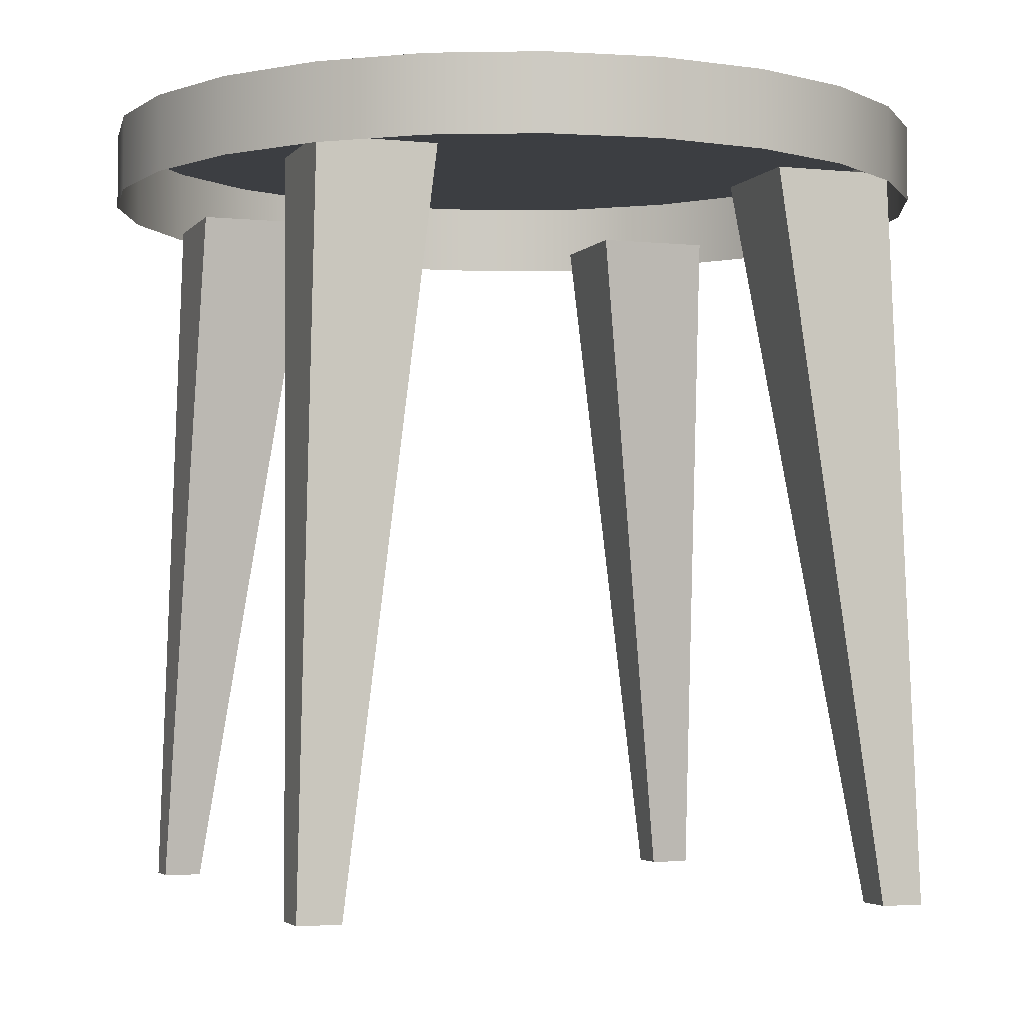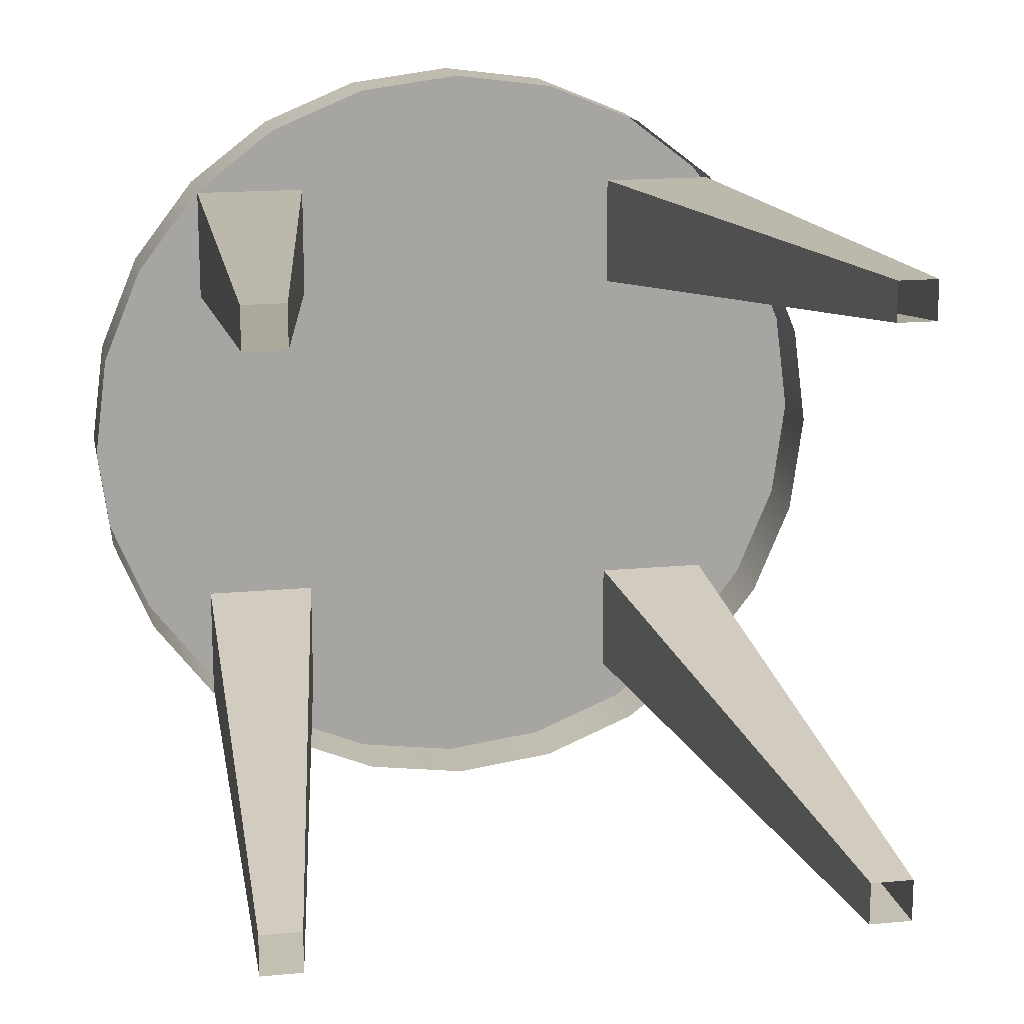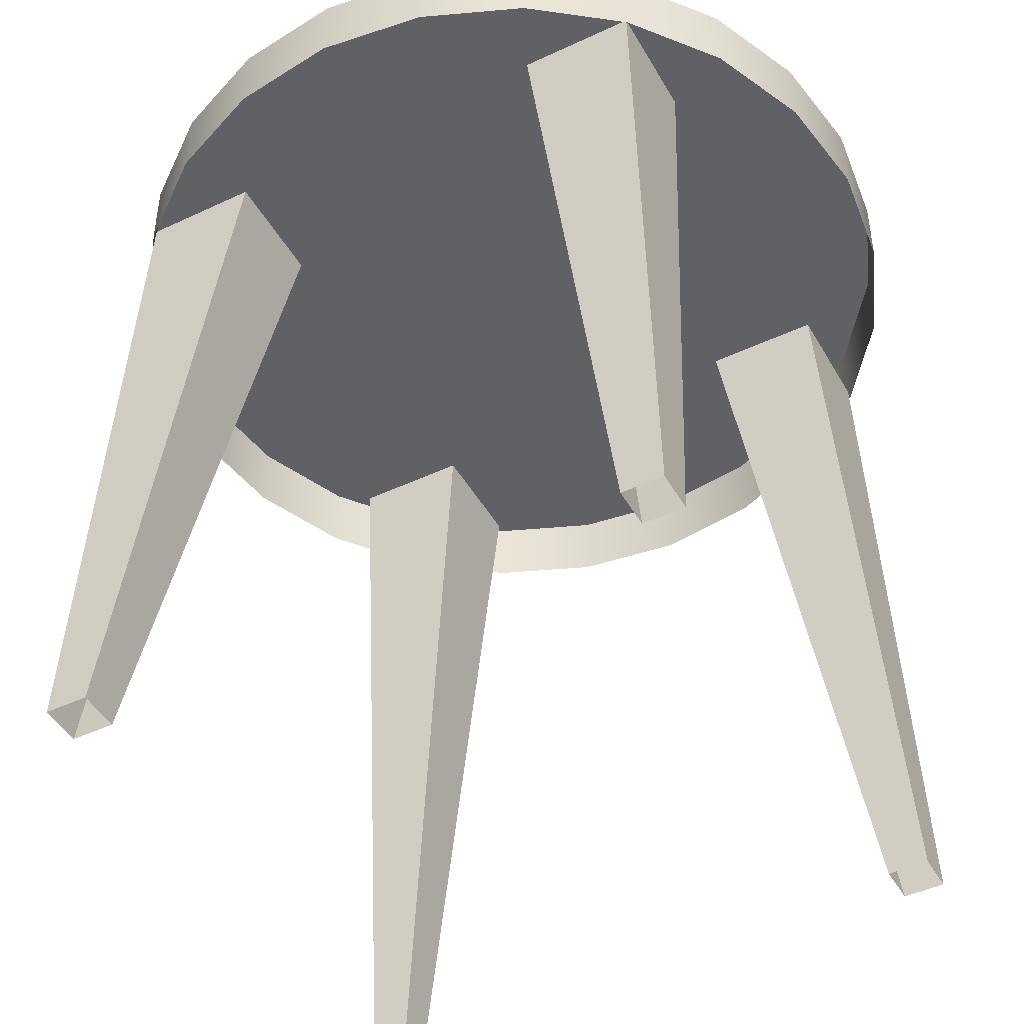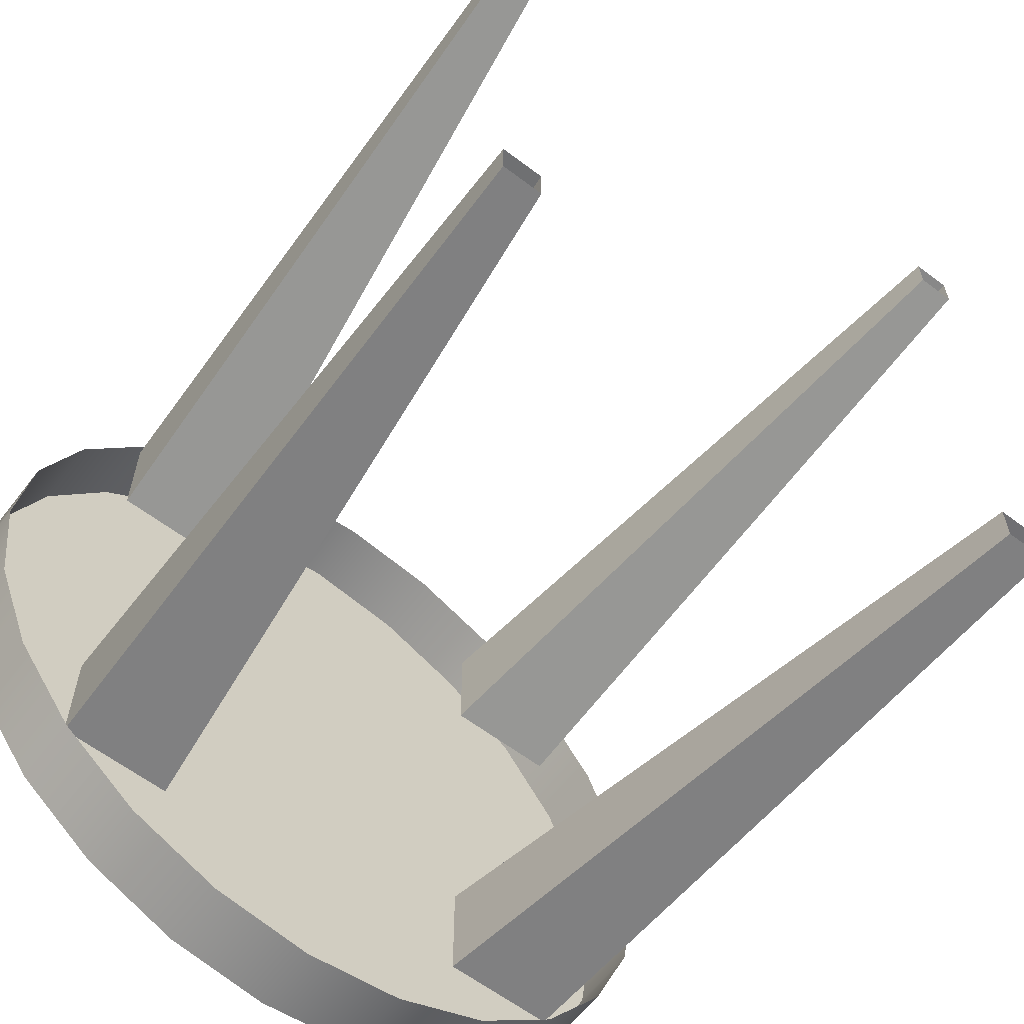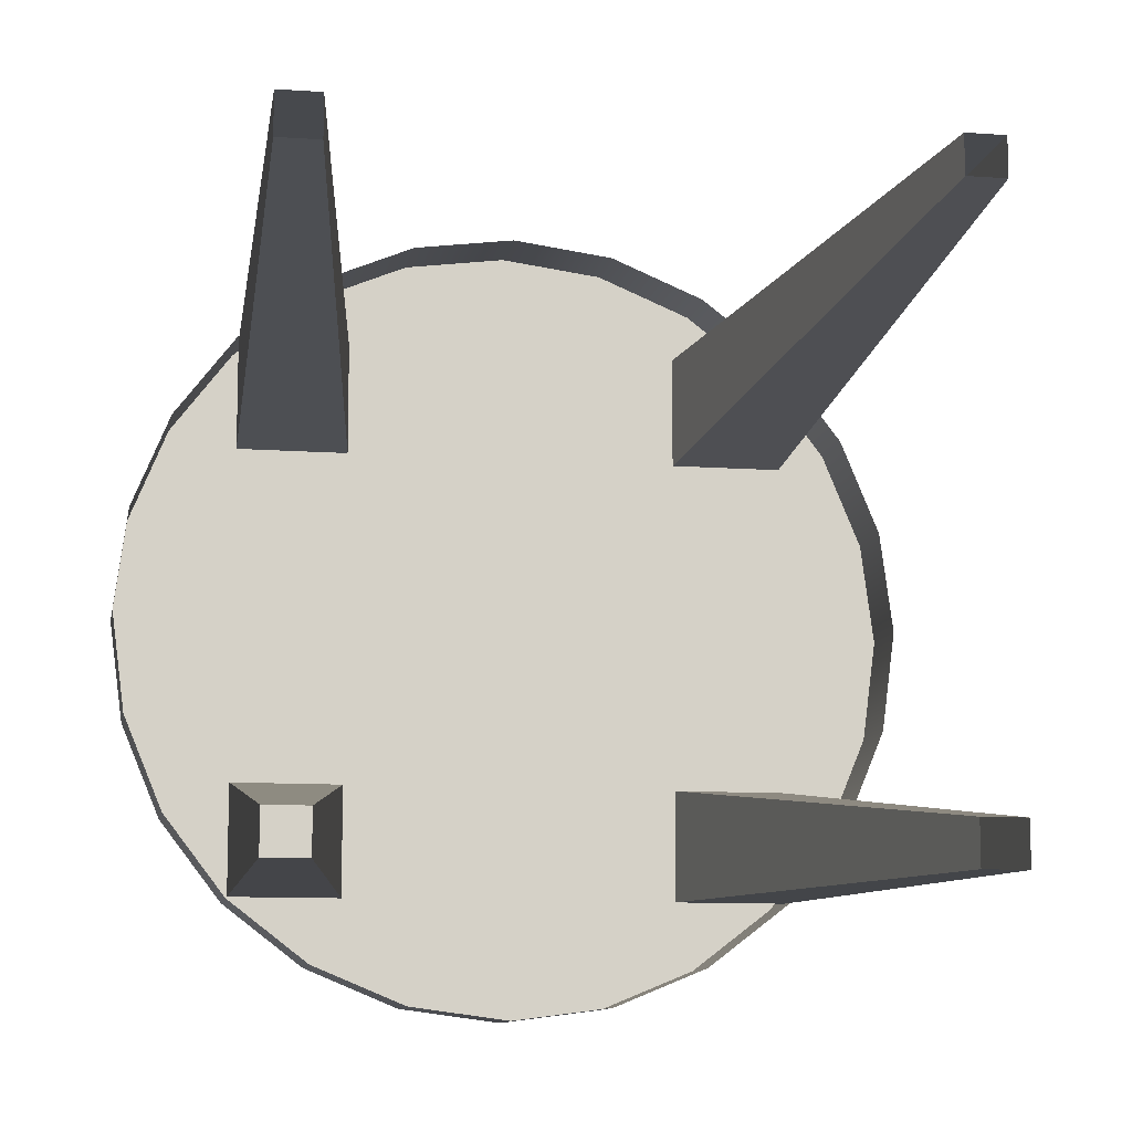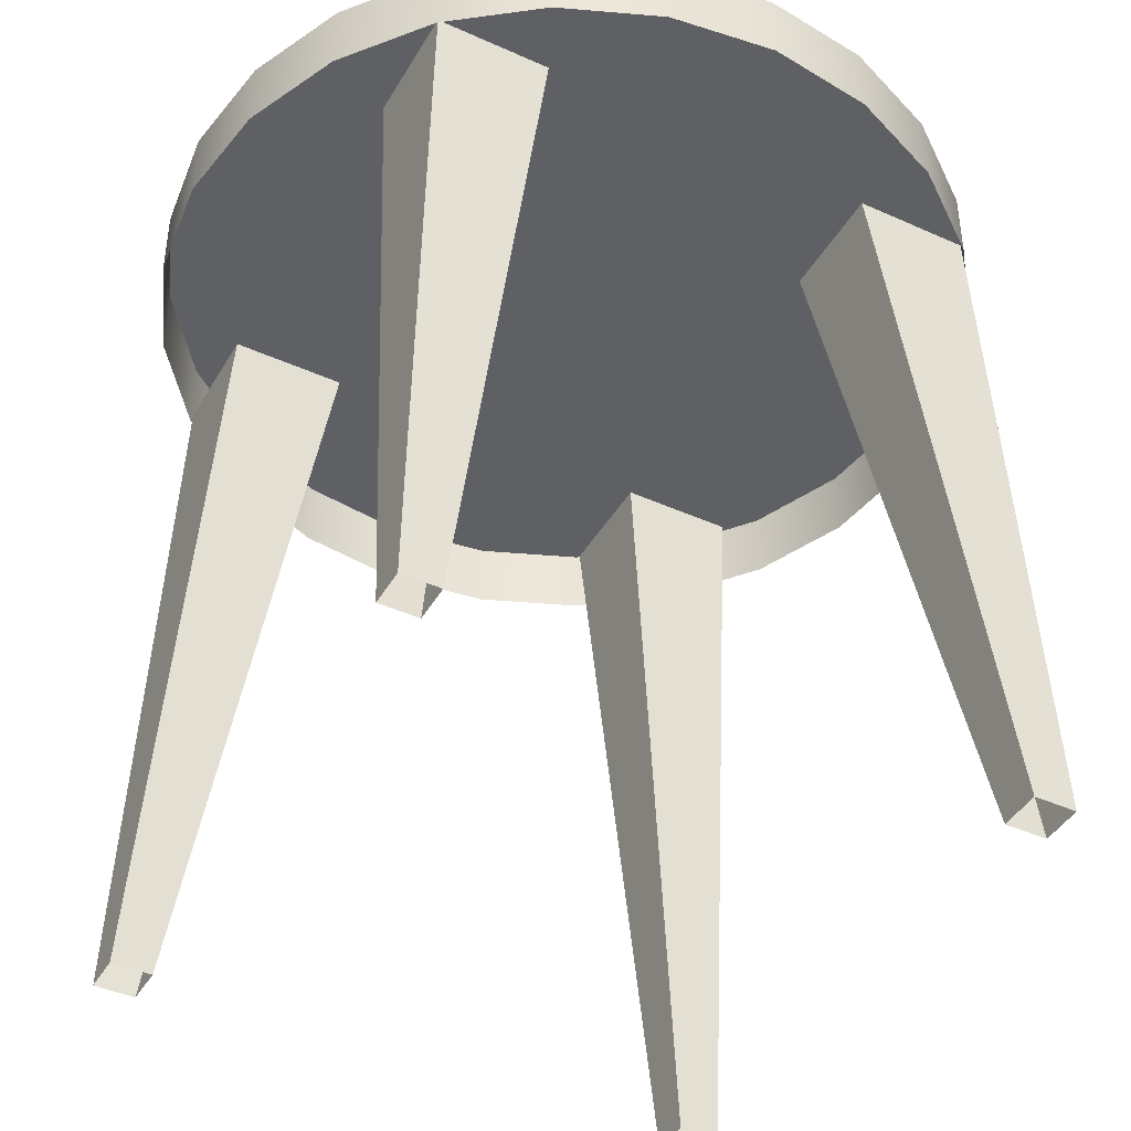
<metadata>
{"format":"obj","ext":"obj","renderer":"f3d","projection":"perspective","resolution":1024,"background":"white","views":[{"elev":-3.3,"azim":160.8,"up":"+Y"},{"elev":16.2,"azim":-11.1,"up":"+Z"},{"elev":-45.9,"azim":-151.7,"up":"+Y"},{"elev":-61.6,"azim":-37.6,"up":"+Z"},{"elev":-10.6,"azim":-10.2,"up":"+Z"},{"elev":-42.5,"azim":61.7,"up":"+Y"}]}
</metadata>
<code>
g default
v 14.03 1.218 14.25
v 14.13 1.218 14.25
v 14.03 1.218 14.35
v 14.23 1.218 14.25
v 14.23 1.218 14.35
v 14.13 1.218 14.45
v 14.03 1.218 14.45
v 14.23 1.218 14.45
v 14.82 1.218 14.25
v 14.92 1.218 14.25
v 14.82 1.218 14.35
v 15.02 1.218 14.25
v 15.02 1.218 14.35
v 14.92 1.218 14.45
v 14.82 1.218 14.45
v 15.02 1.218 14.45
v 14.03 1.218 15.04
v 14.13 1.218 15.04
v 14.03 1.218 15.14
v 14.23 1.218 15.04
v 14.23 1.218 15.14
v 14.13 1.218 15.24
v 14.03 1.218 15.24
v 14.23 1.218 15.24
v 14.82 1.218 15.04
v 14.92 1.218 15.04
v 14.82 1.218 15.14
v 15.02 1.218 15.04
v 15.02 1.218 15.14
v 14.92 1.218 15.24
v 14.82 1.218 15.24
v 15.02 1.218 15.24
v 13.99 0 14.22
v 14.06 0 14.22
v 13.99 0 14.29
v 14.06 0 14.29
v 14.98 0 14.21
v 15.05 0 14.21
v 14.98 0 14.29
v 15.05 0 14.29
v 13.99 0 15.21
v 14.06 0 15.21
v 13.99 0 15.27
v 14.06 0 15.27
v 14.98 0 15.21
v 15.05 0 15.21
v 14.98 0 15.27
v 15.05 0 15.27
v 13.91 1.206 15.1
v 15.13 1.206 15.1
v 14.52 1.206 14.04
v 14.52 1.206 15.45
v 15.13 1.206 14.39
v 13.91 1.206 14.39
v 13.82 1.206 14.75
v 14.17 1.206 15.35
v 14.88 1.206 15.35
v 15.23 1.206 14.75
v 14.88 1.206 14.14
v 14.17 1.206 14.14
v 13.84 1.206 14.56
v 13.84 1.206 14.93
v 14.03 1.206 15.24
v 14.34 1.206 15.43
v 14.71 1.206 15.43
v 15.02 1.206 15.24
v 15.2 1.206 14.93
v 15.2 1.206 14.56
v 15.02 1.206 14.25
v 14.71 1.206 14.07
v 14.34 1.206 14.07
v 14.03 1.206 14.25
v 14.22 1.333 14.75
v 14.22 1.333 14.57
v 14.07 1.333 14.48
v 14.04 1.333 14.66
v 13.91 1.333 14.39
v 13.84 1.333 14.56
v 13.82 1.333 14.75
v 14.02 1.333 14.83
v 14.22 1.333 14.92
v 13.84 1.333 14.93
v 14.03 1.333 15.03
v 13.91 1.333 15.1
v 14.03 1.333 15.24
v 14.17 1.333 15.35
v 14.19 1.333 15.14
v 14.34 1.333 15.43
v 14.36 1.333 15.21
v 14.52 1.333 15.45
v 14.52 1.333 15.27
v 14.52 1.333 15.1
v 14.37 1.333 15.01
v 14.52 1.333 14.92
v 14.37 1.333 14.83
v 14.52 1.333 14.75
v 14.37 1.333 14.66
v 14.68 1.333 15.01
v 14.69 1.333 15.21
v 14.71 1.333 15.43
v 14.88 1.333 15.35
v 14.85 1.333 15.14
v 14.83 1.333 14.92
v 15.02 1.333 15.24
v 15.02 1.333 15.03
v 15.13 1.333 15.1
v 15.2 1.333 14.93
v 15.23 1.333 14.75
v 15.03 1.333 14.83
v 15.2 1.333 14.56
v 15 1.333 14.66
v 15.13 1.333 14.39
v 14.98 1.333 14.48
v 14.83 1.333 14.57
v 14.83 1.333 14.75
v 14.68 1.333 14.66
v 14.68 1.333 14.83
v 14.68 1.333 14.48
v 14.84 1.333 14.37
v 15.02 1.333 14.25
v 14.88 1.333 14.14
v 14.7 1.333 14.26
v 14.52 1.333 14.39
v 14.71 1.333 14.07
v 14.52 1.333 14.18
v 14.52 1.333 14.04
v 14.34 1.333 14.07
v 14.17 1.333 14.14
v 14.35 1.333 14.26
v 14.03 1.333 14.25
v 14.21 1.333 14.37
v 14.37 1.333 14.48
v 14.52 1.333 14.57
g pPlane7
f 33 1 2 4 34
f 34 4 5 8 36
f 33 35 7 3 1
f 35 36 8 6 7
f 37 9 10 12 38
f 38 12 13 16 40
f 37 39 15 11 9
f 39 40 16 14 15
f 41 17 18 20 42
f 42 20 21 24 44
f 41 43 23 19 17
f 43 44 24 22 23
f 45 25 26 28 46
f 46 28 29 32 48
f 45 47 31 27 25
f 47 48 32 30 31
f 73 74 75 76
f 75 77 78 76
f 78 79 80 76
f 80 81 73 76
f 80 79 82 83
f 82 84 85 83
f 85 86 87 83
f 87 81 80 83
f 87 86 88 89
f 88 90 91 89
f 91 92 93 89
f 93 81 87 89
f 93 92 94 95
f 94 96 97 95
f 97 74 73 95
f 73 81 93 95
f 98 92 91 99
f 91 90 100 99
f 100 101 102 99
f 102 103 98 99
f 102 101 104 105
f 104 106 107 105
f 107 108 109 105
f 109 103 102 105
f 109 108 110 111
f 110 112 113 111
f 113 114 115 111
f 115 103 109 111
f 115 114 116 117
f 116 96 94 117
f 94 92 98 117
f 98 103 115 117
f 118 114 113 119
f 113 112 120 119
f 120 121 122 119
f 122 123 118 119
f 122 121 124 125
f 124 126 127 125
f 127 128 129 125
f 129 123 122 125
f 129 128 130 131
f 130 77 75 131
f 75 74 132 131
f 132 123 129 131
f 132 74 97 133
f 97 96 116 133
f 116 114 118 133
f 118 123 132 133
f 54 61 78 77
f 61 55 79 78
f 55 62 82 79
f 62 49 84 82
f 49 63 85 84
f 63 56 86 85
f 56 64 88 86
f 64 52 90 88
f 52 65 100 90
f 65 57 101 100
f 57 66 104 101
f 66 50 106 104
f 50 67 107 106
f 67 58 108 107
f 58 68 110 108
f 68 53 112 110
f 53 69 120 112
f 69 59 121 120
f 59 70 124 121
f 70 51 126 124
f 51 71 127 126
f 71 60 128 127
f 60 72 130 128
f 72 54 77 130

</code>
